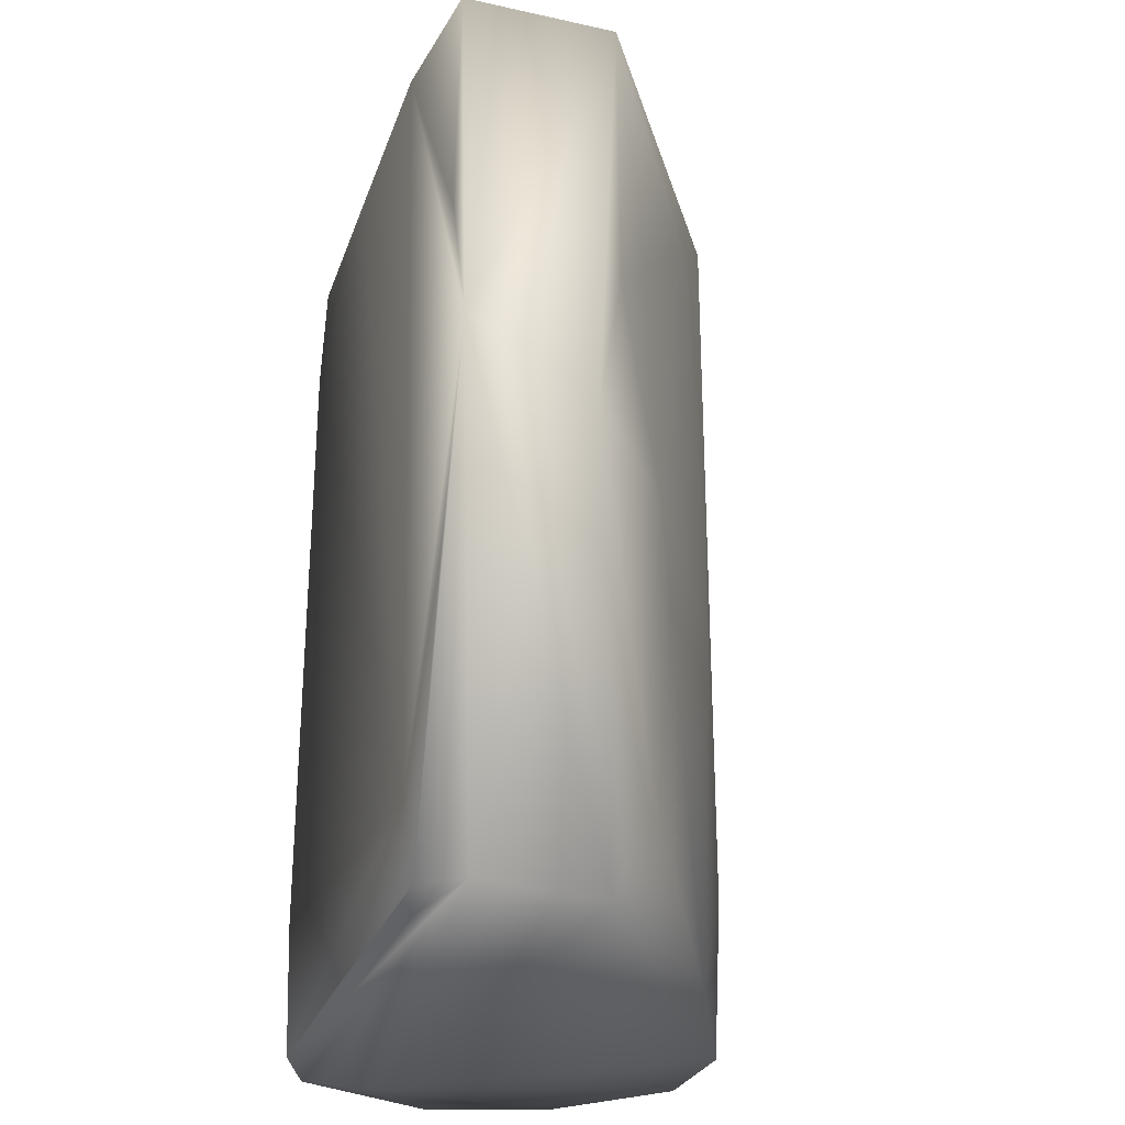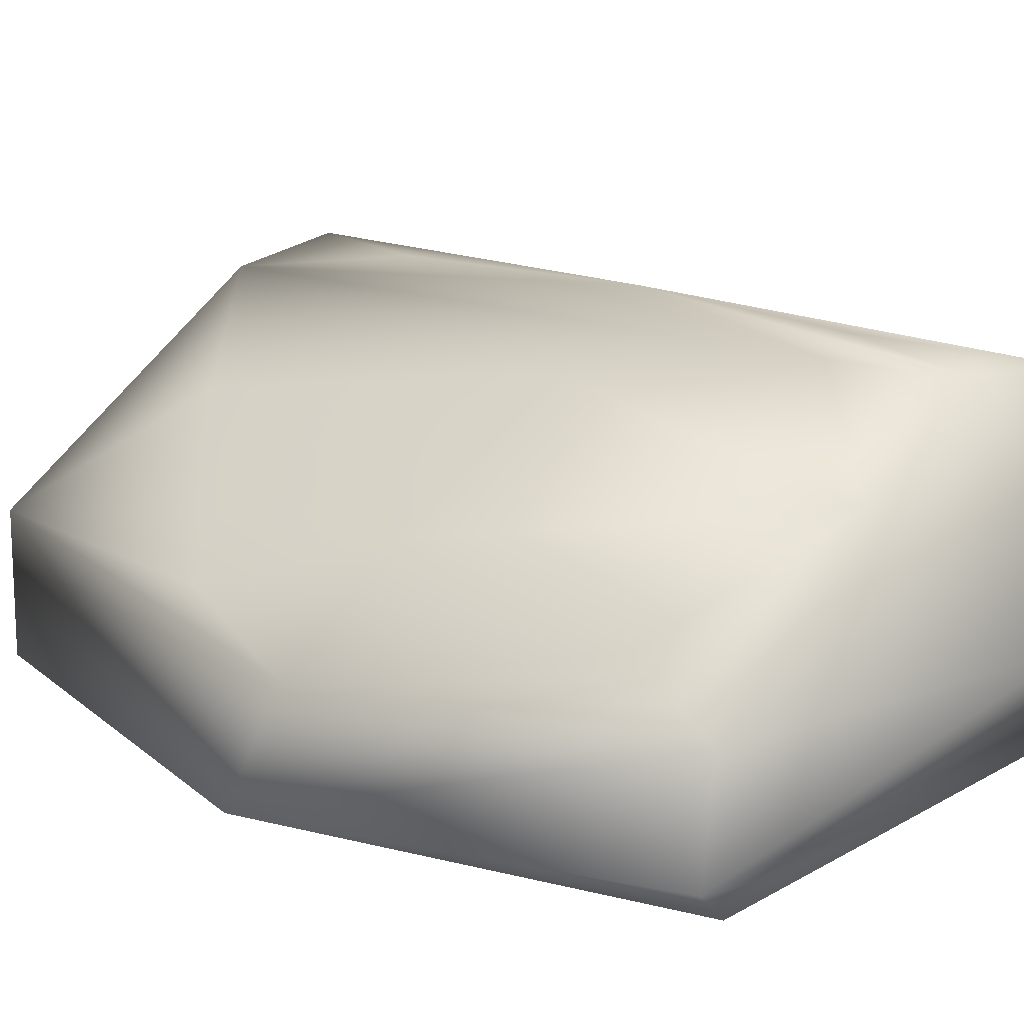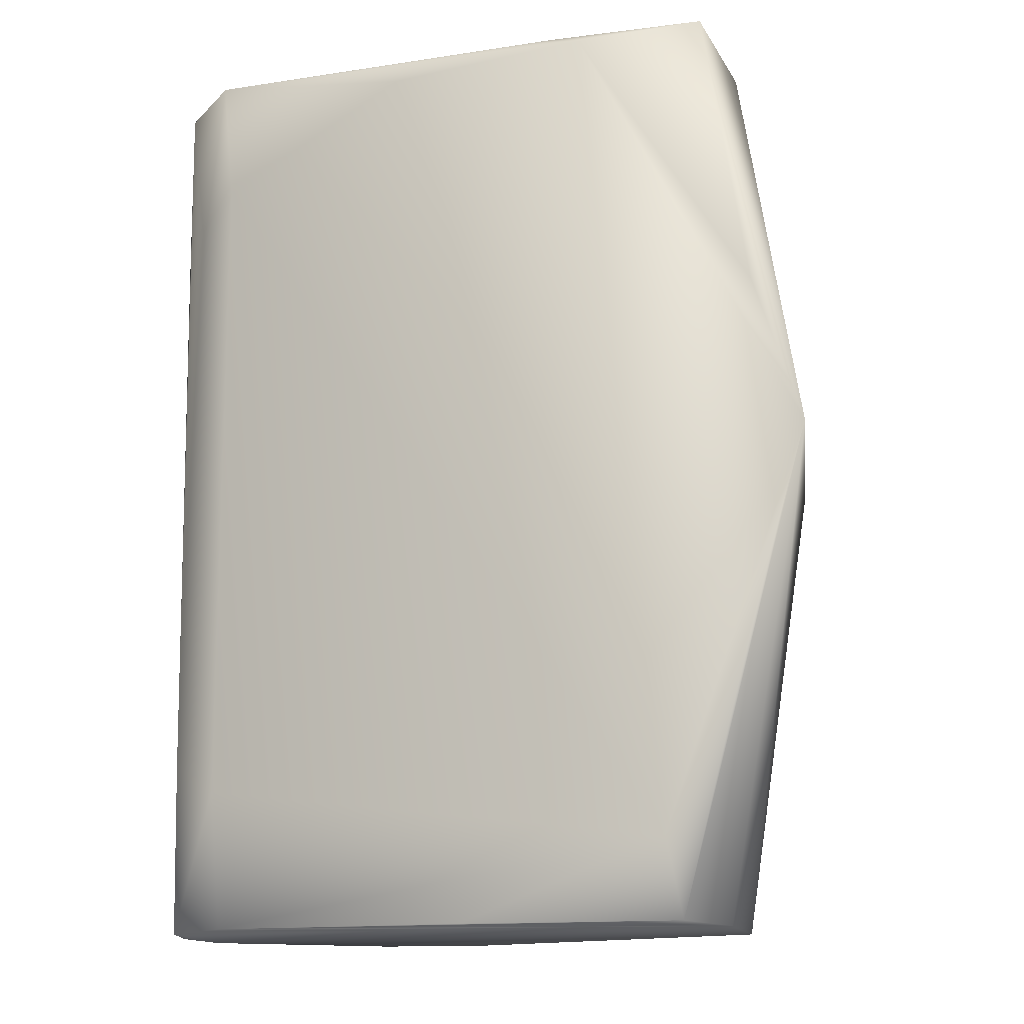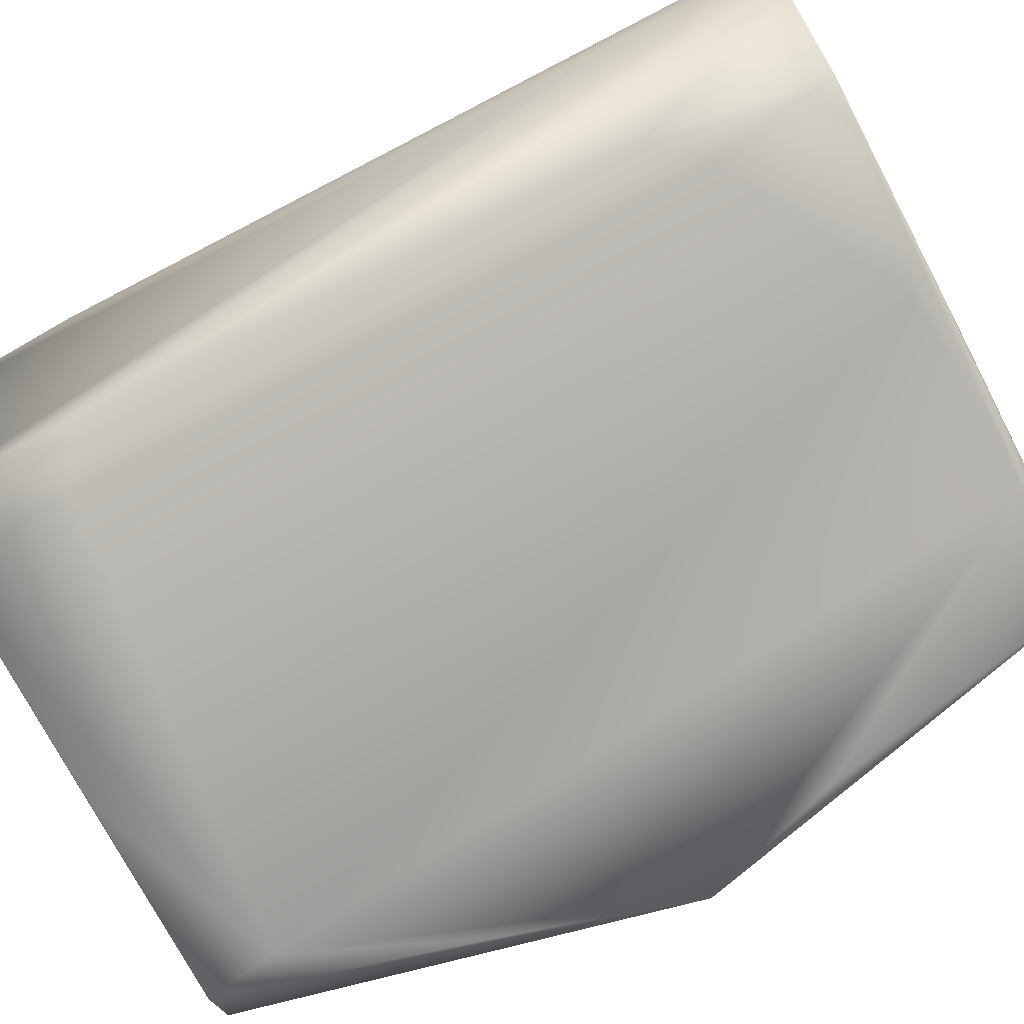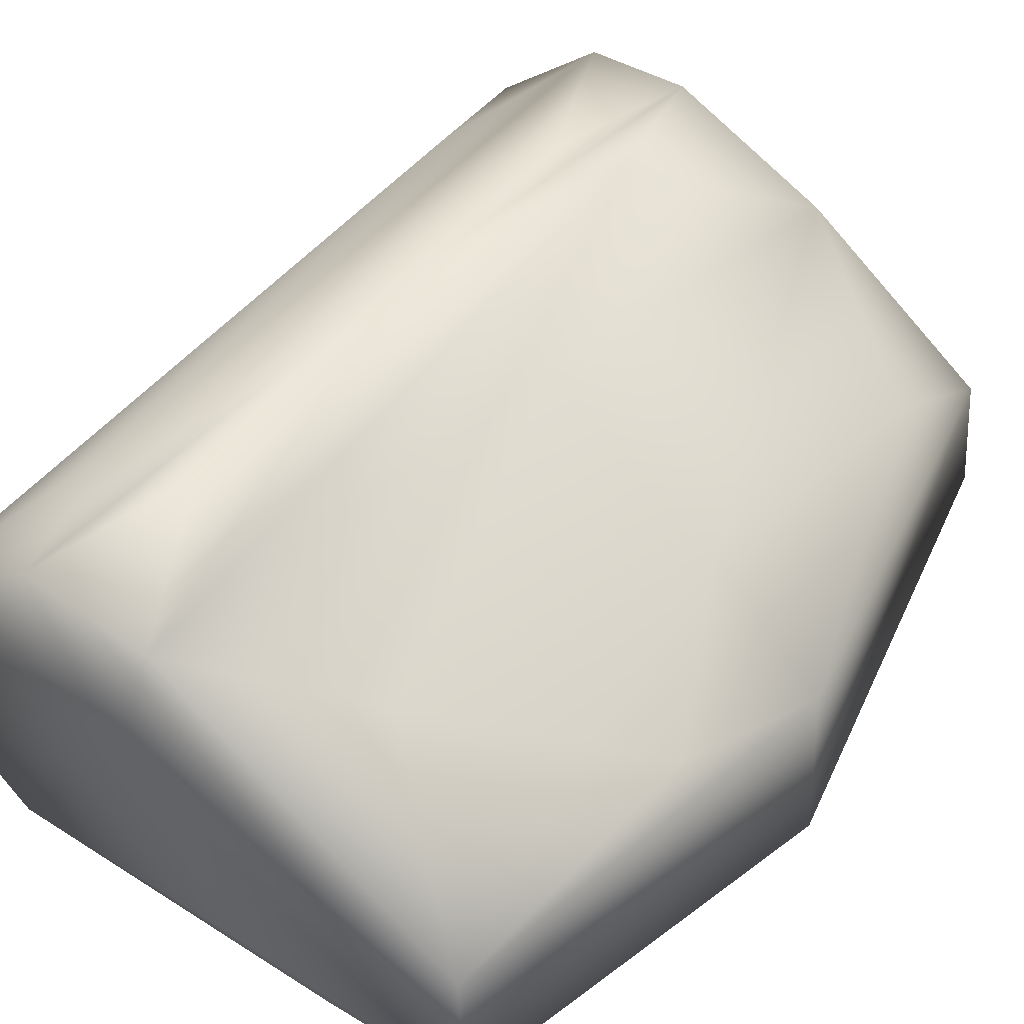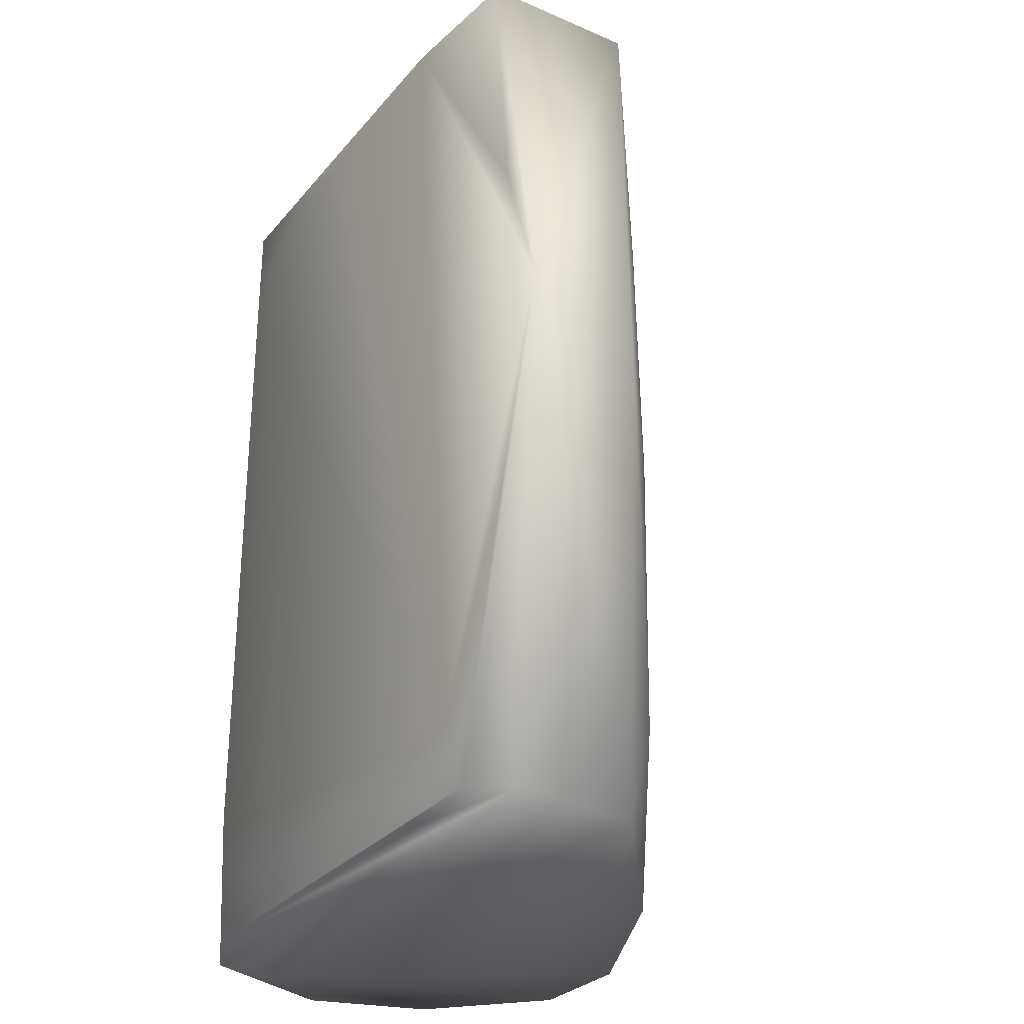
<metadata>
{"format":"obj","ext":"obj","renderer":"f3d","projection":"perspective","resolution":1024,"background":"white","views":[{"elev":-28.6,"azim":-107.5,"up":"+Y"},{"elev":17.2,"azim":-48.0,"up":"+Z"},{"elev":-13.2,"azim":-160.1,"up":"+Y"},{"elev":-75.4,"azim":117.7,"up":"+Z"},{"elev":46.8,"azim":-144.2,"up":"+Z"},{"elev":-29.5,"azim":-121.7,"up":"+Y"}]}
</metadata>
<code>
v 0.115 -0.1599 -0.03151
v 0.04981 0.1614 0.01614
v -0.113 0.006459 -0.06396
v 0.05375 -0.158 0.07249
v 0.1065 0.1574 -0.06276
v -0.08116 -0.1577 -0.05069
v -0.07761 0.1575 -0.003489
v 0.1256 0.1581 0.04754
v -0.07675 -0.1586 -0.007311
v 0.09846 -0.1566 -0.06407
v -0.07843 0.1576 -0.05825
v 0.1321 -0.1565 0.03809
v 0.03499 0.1565 0.06793
v 0.1322 0.1574 -0.03852
v -0.1025 -0.009343 -0.01874
v 0.1209 -0.1576 -0.05419
v -0.06839 -0.1563 -0.06337
v 0.1012 0.1139 -0.06527
v 0.01324 0.1581 -0.05691
v 0.09259 -0.1578 0.07121
v 0.08205 0.1574 0.07405
v 0.1427 0.1571 0.003046
v -0.05625 -0.01318 0.01731
v 0.1429 -0.1571 -0.005169
v 0.1154 0.09803 -0.05899
v -0.01911 -0.1565 -0.06349
v -0.06329 -0.1291 -0.06586
v -0.03504 0.1539 -0.0649
v -0.02476 0.1573 -0.06213
v 0.1179 -0.09808 0.05693
v 0.06728 -0.01181 0.07937
v 0.1352 0.09779 0.03334
v -0.02087 0.1121 0.03823
v -0.08539 0.04822 -0.005441
v -0.0673 -0.1199 0.008024
v 0.1413 0.09785 -0.02141
v 0.1212 -0.09828 -0.05548
v -0.09275 -0.06251 -0.06403
v 0.008745 -0.1561 -0.06396
v 0.102 -0.1094 -0.06495
v 0.03499 0.149 -0.06516
v -0.09577 0.05804 -0.06403
v -0.0172 0.157 -0.06277
v 0.09947 0.098 0.06853
v 0.06656 0.0982 0.0751
v 0.0457 -0.105 0.07218
v 0.06865 -0.09773 0.07575
v 0.1447 -0.09811 0.000254
v -0.06384 0.07086 0.01001
v -0.00682 -0.1566 0.04576
v 0.0459 0.156 -0.0637
v 0.01459 -0.01949 0.05907
v 5.4e-05 0.1566 -0.06317
v -0.02072 0.1557 -0.06383
f 9 6 1
f 9 1 4
f 9 3 6
f 11 7 2
f 11 3 7
f 13 2 7
f 14 5 2
f 14 2 8
f 15 7 3
f 15 3 9
f 16 1 6
f 16 6 10
f 17 6 3
f 19 11 2
f 19 2 5
f 20 4 1
f 20 1 12
f 21 8 2
f 21 2 13
f 22 14 8
f 24 12 1
f 24 1 16
f 25 5 14
f 25 18 5
f 26 17 10
f 26 10 6
f 26 6 17
f 28 27 3
f 29 19 5
f 29 11 19
f 29 28 11
f 30 20 12
f 30 12 8
f 32 22 8
f 32 8 12
f 33 13 7
f 34 7 15
f 34 15 23
f 35 23 15
f 35 15 9
f 36 24 16
f 36 14 22
f 37 25 14
f 37 36 16
f 37 14 36
f 38 27 17
f 38 17 3
f 38 3 27
f 39 27 10
f 39 10 17
f 39 17 27
f 40 27 18
f 40 10 27
f 40 37 16
f 40 16 10
f 40 18 25
f 40 25 37
f 41 5 18
f 41 18 27
f 41 27 28
f 42 28 3
f 42 3 11
f 42 11 28
f 43 29 5
f 43 28 29
f 44 20 30
f 44 30 8
f 44 8 21
f 44 31 20
f 44 21 31
f 45 31 21
f 45 21 13
f 45 13 31
f 46 31 13
f 46 4 31
f 47 31 4
f 47 4 20
f 47 20 31
f 48 22 32
f 48 32 12
f 48 12 24
f 48 36 22
f 48 24 36
f 49 33 7
f 49 23 33
f 49 34 23
f 49 7 34
f 50 35 9
f 50 9 4
f 50 4 46
f 50 23 35
f 51 41 28
f 51 5 41
f 52 33 23
f 52 23 50
f 52 13 33
f 52 50 46
f 52 46 13
f 53 43 5
f 53 5 51
f 54 53 51
f 54 51 28
f 54 28 43
f 54 43 53

</code>
